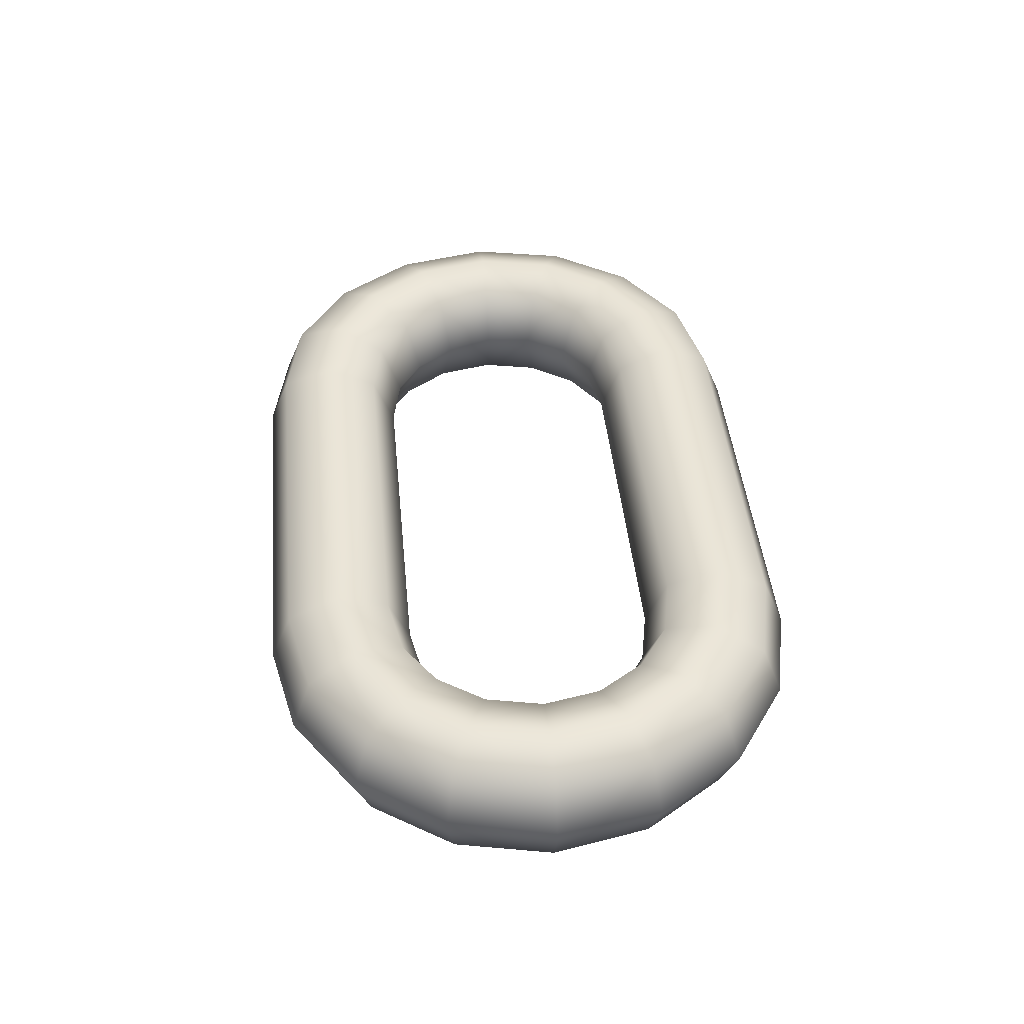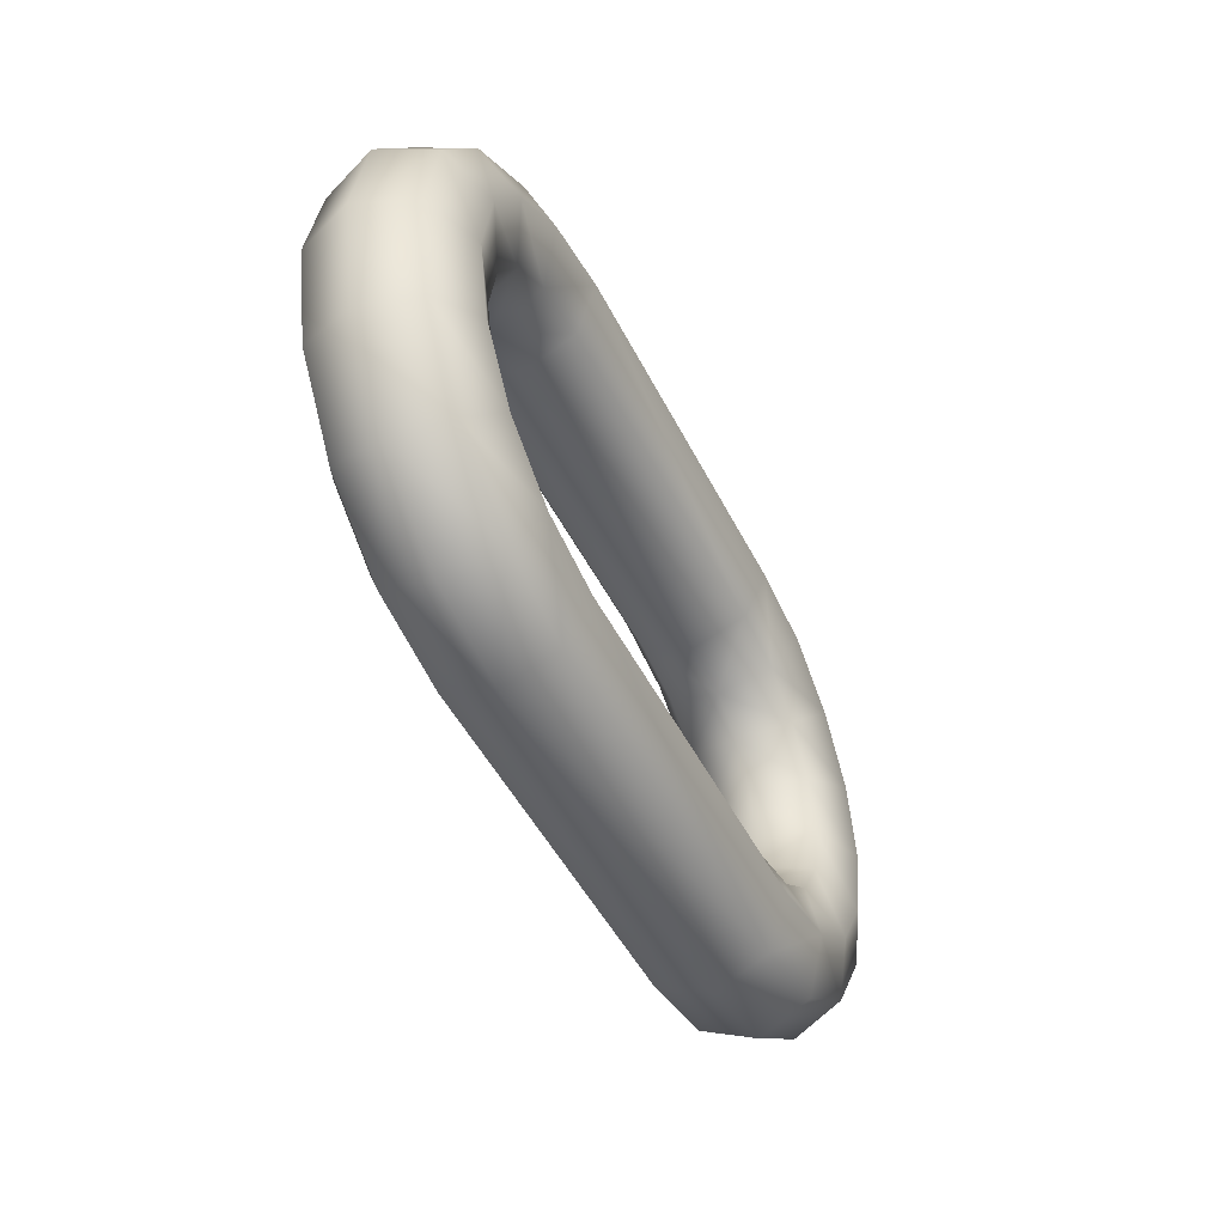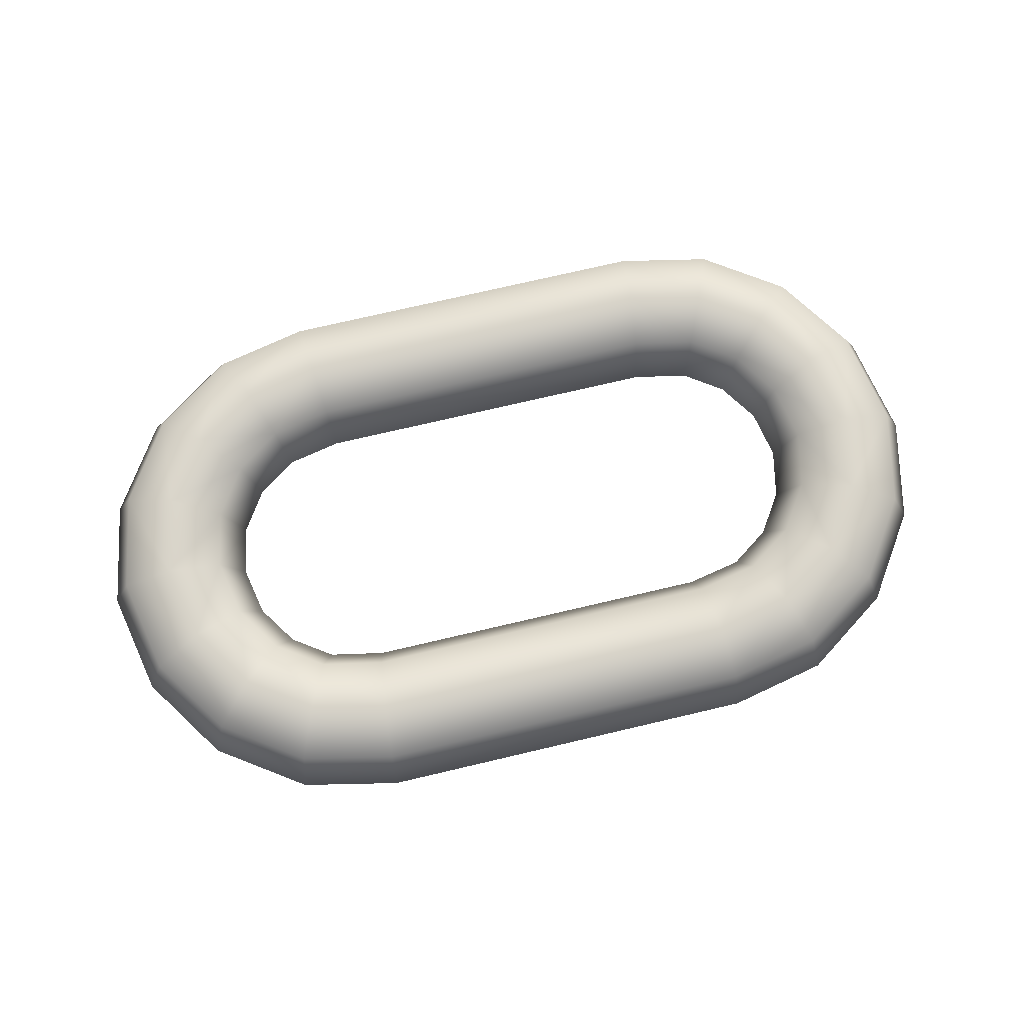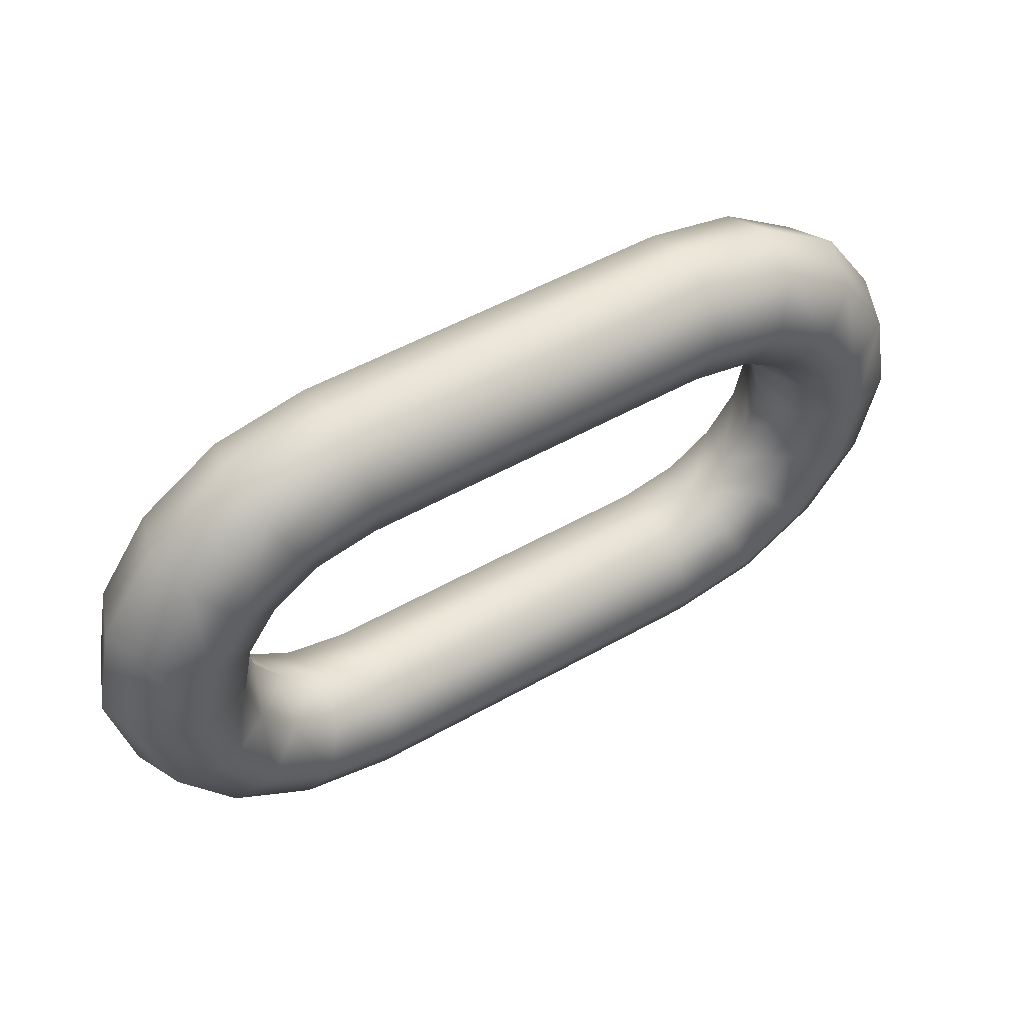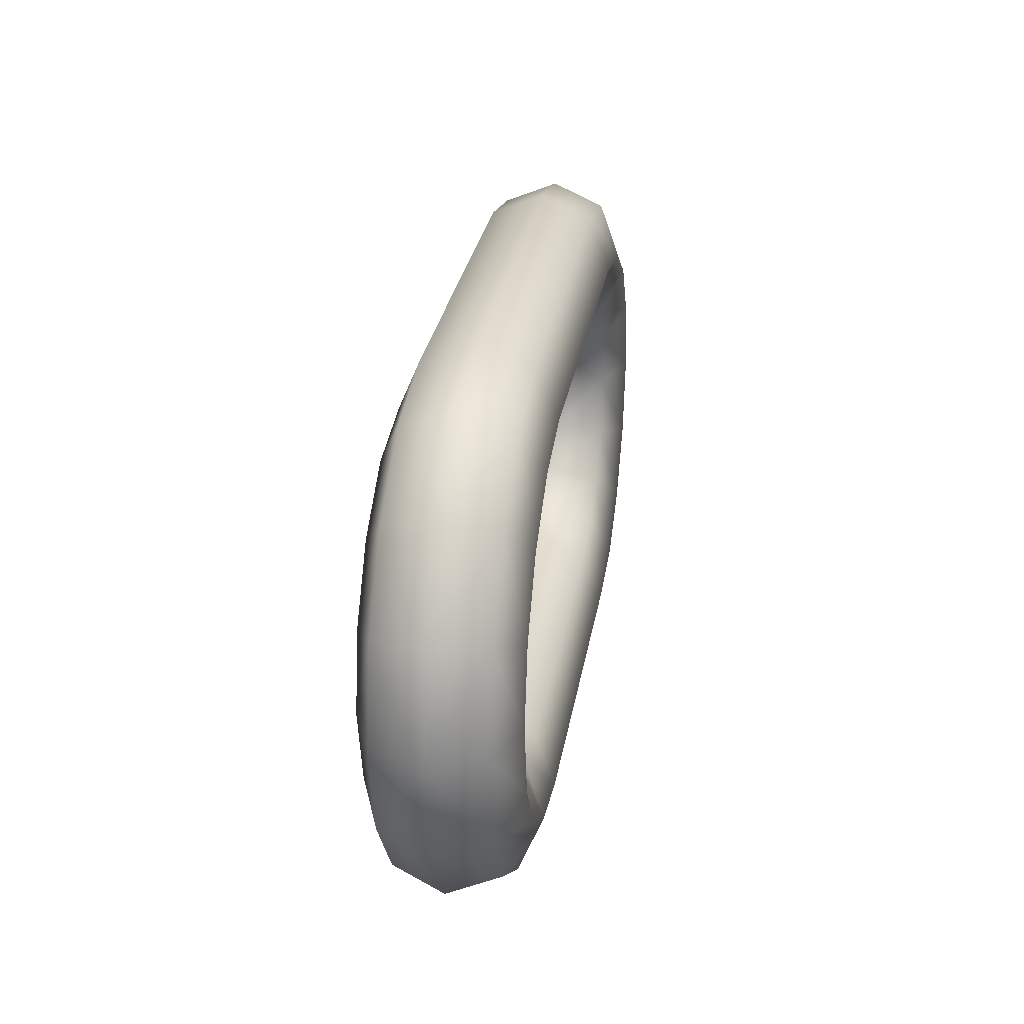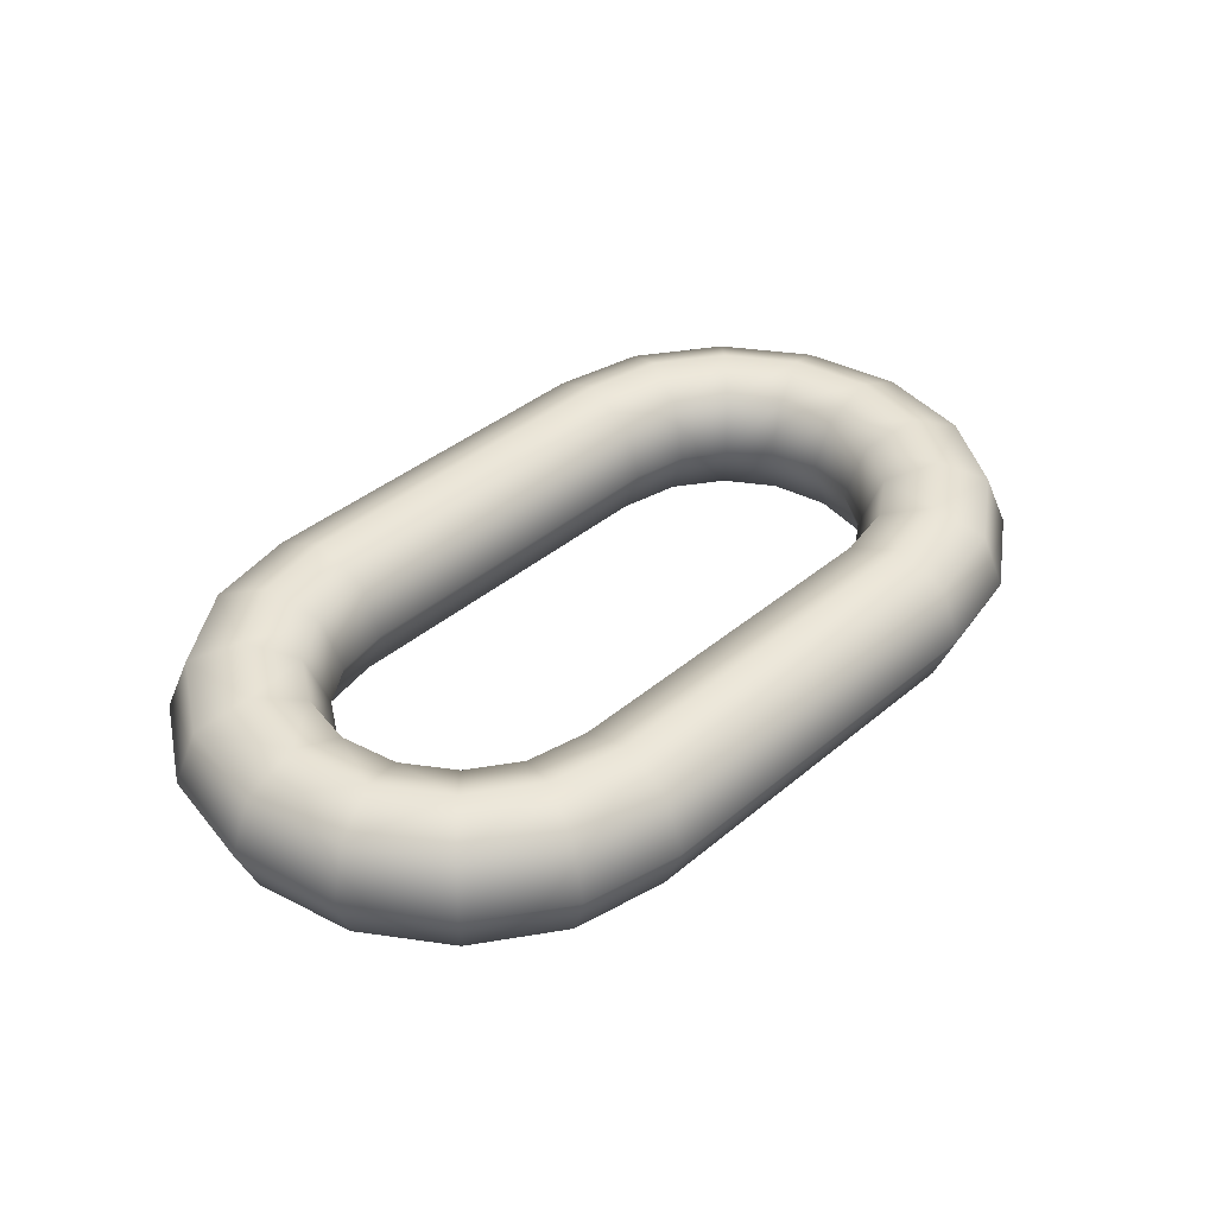
<metadata>
{"format":"obj","ext":"obj","renderer":"f3d","projection":"perspective","resolution":1024,"background":"white","views":[{"elev":43.8,"azim":84.5,"up":"+Z"},{"elev":-47.4,"azim":115.5,"up":"+Y"},{"elev":73.9,"azim":-13.2,"up":"+Z"},{"elev":52.0,"azim":148.6,"up":"+Y"},{"elev":28.5,"azim":99.3,"up":"+Y"},{"elev":39.4,"azim":-46.2,"up":"+Z"}]}
</metadata>
<code>
g Chain_09
v 0.07206 0.01174 8.141e-08
v 0.07968 -6.459e-08 0.0126
v 0.07443 -8.093e-08 8.182e-08
v 0.07968 -6.459e-08 -0.0126
v 0.07206 -0.01174 8.141e-08
v 0.0769 0.01376 0.01259
v 0.0769 0.01376 -0.01259
v 0.06564 0.02135 8.028e-08
v 0.0769 -0.01376 0.01259
v 0.0769 -0.01376 -0.01259
v 0.06564 -0.02135 8.028e-08
v 0.09227 -8.384e-08 0.01773
v 0.08852 -0.01858 0.01772
v 0.06937 0.02503 0.01258
v 0.05622 0.02782 7.864e-08
v 0.06937 0.02503 -0.01258
v 0.08852 0.01858 0.01772
v 0.09227 -8.384e-08 -0.01773
v 0.08852 -0.01858 -0.01772
v 0.08852 0.01858 -0.01772
v 0.07832 -0.03387 0.01772
v 0.06937 -0.02503 0.01258
v 0.05622 -0.02782 7.864e-08
v 0.06937 -0.02503 -0.01258
v 0.07832 -0.03387 -0.01772
v 0.1047 -8.014e-08 -0.01249
v 0.1 0.02337 -0.01248
v 0.1099 -6.951e-08 8.802e-08
v 0.1 -0.02337 -0.01248
v 0.06319 -0.04424 -0.01773
v 0.0872 -0.04264 -0.01248
v 0.05827 -0.03266 -0.0126
v 0.1048 -0.02534 8.713e-08
v 0.0872 0.04264 -0.01248
v 0.1048 0.02534 8.713e-08
v 0.07832 0.03387 -0.01772
v 0.05827 0.03266 -0.0126
v 0.06808 0.05573 -0.01249
v 0.09085 0.04625 8.469e-08
v 0.06319 0.04424 -0.01773
v 0.04469 0.04801 -0.01759
v 0.04343 0.0356 -0.01247
v 0.04595 0.06035 -0.01241
v 0.1 0.02337 0.01248
v 0.0872 0.04264 0.01248
v 0.0701 0.06046 8.106e-08
v 0.04648 0.06545 7.693e-08
v -0.04648 0.06545 6.068e-08
v 0.06808 0.05573 0.01249
v -0.04595 0.06035 -0.01241
v 0.04595 0.06035 0.01241
v -0.04343 0.0356 -0.01247
v -0.04469 0.04801 -0.01759
v 0.04291 0.03045 7.631e-08
v 0.07832 0.03387 0.01772
v 0.06319 0.04424 0.01773
v 0.05827 0.03266 0.0126
v 0.1047 -8.014e-08 0.01249
v 0.1 -0.02337 0.01248
v 0.04343 0.0356 0.01247
v 0.04469 0.04801 0.01759
v 0.0872 -0.04264 0.01248
v -0.04343 0.0356 0.01247
v -0.04595 0.06035 0.01241
v 0.09085 -0.04625 8.469e-08
v 0.06319 -0.04424 0.01773
v -0.04291 0.03045 6.13e-08
v -0.05622 0.02782 5.898e-08
v -0.04469 0.04801 0.01759
v -0.05827 0.03266 0.0126
v -0.06319 0.04424 0.01773
v -0.06808 0.05573 0.01249
v -0.07832 0.03387 0.01772
v 0.05827 -0.03266 0.0126
v -0.05827 0.03266 -0.0126
v -0.06937 0.02503 0.01258
v -0.06319 0.04424 -0.01773
v -0.06808 0.05573 -0.01249
v -0.07832 0.03387 -0.01772
v -0.06937 0.02503 -0.01258
v -0.06564 0.02135 5.733e-08
v -0.0701 0.06046 5.655e-08
v -0.09085 0.04625 5.292e-08
v -0.0872 0.04264 0.01248
v -0.0872 0.04264 -0.01248
v -0.08852 0.01858 0.01772
v -0.08852 0.01858 -0.01772
v -0.1048 0.02534 5.048e-08
v -0.0769 0.01376 0.01259
v -0.0769 0.01376 -0.01259
v -0.1 0.02337 0.01248
v -0.1099 -3.944e-08 4.959e-08
v -0.1 0.02337 -0.01248
v -0.09227 -6.524e-08 0.01773
v -0.07206 0.01174 5.621e-08
v -0.09227 -6.524e-08 -0.01773
v -0.1048 -5.174e-08 0.01249
v -0.07968 -6.729e-08 0.0126
v -0.07968 -6.729e-08 -0.0126
v -0.1048 -5.174e-08 -0.01249
v -0.08852 -0.01858 0.01772
v -0.08852 -0.01858 -0.01772
v -0.07443 -5.095e-08 5.579e-08
v -0.07206 -0.01174 5.621e-08
v -0.1 -0.02337 0.01248
v -0.1 -0.02337 -0.01248
v -0.0769 -0.01376 0.01259
v -0.0769 -0.01376 -0.01259
v -0.07832 -0.03387 0.01772
v -0.1048 -0.02534 5.048e-08
v -0.07832 -0.03387 -0.01772
v -0.06564 -0.02135 5.733e-08
v -0.06937 -0.02503 0.01258
v -0.05622 -0.02782 5.898e-08
v -0.06937 -0.02503 -0.01258
v -0.0872 -0.04264 0.01248
v -0.0872 -0.04264 -0.01248
v -0.06319 -0.04424 0.01773
v -0.06319 -0.04424 -0.01773
v -0.09085 -0.04625 5.292e-08
v -0.05827 -0.03266 0.0126
v -0.05827 -0.03266 -0.0126
v -0.06808 -0.05573 0.01249
v -0.06808 -0.05573 -0.01249
v -0.0701 -0.06046 5.655e-08
v -0.04648 -0.06545 6.068e-08
v -0.04595 -0.06035 0.01241
v 0.04648 -0.06545 7.693e-08
v -0.04595 -0.06035 -0.01241
v -0.04469 -0.04801 0.01759
v -0.04469 -0.04801 -0.01759
v -0.04343 -0.0356 0.01247
v 0.04469 -0.04801 0.01759
v -0.04343 -0.0356 -0.01247
v 0.04469 -0.04801 -0.01759
v -0.04291 -0.03045 6.13e-08
v 0.04595 -0.06035 0.01241
v 0.04595 -0.06035 -0.01241
v 0.04343 -0.0356 0.01247
v 0.04343 -0.0356 -0.01247
v 0.04291 -0.03045 7.631e-08
v 0.06808 -0.05573 0.01249
v 0.06808 -0.05573 -0.01249
v 0.0701 -0.06046 8.106e-08
g Chain_09_0
f 3 2 1
f 4 3 1
f 3 5 2
f 5 3 4
f 2 6 1
f 7 4 1
f 1 6 8
f 7 1 8
f 5 9 2
f 10 5 4
f 5 11 9
f 11 5 10
f 6 2 12
f 2 9 13
f 12 2 13
f 6 14 8
f 8 14 15
f 16 7 8
f 16 8 15
f 17 6 12
f 6 17 14
f 4 7 18
f 10 4 19
f 4 18 19
f 7 16 20
f 7 20 18
f 13 9 21
f 9 22 21
f 11 22 9
f 11 23 22
f 24 11 10
f 23 11 24
f 10 19 25
f 24 10 25
f 19 18 26
f 18 20 27
f 26 18 27
f 28 26 27
f 29 19 26
f 19 29 25
f 29 26 28
f 24 25 30
f 29 31 25
f 25 31 30
f 32 23 24
f 32 24 30
f 33 29 28
f 31 29 33
f 34 27 20
f 35 28 27
f 35 27 34
f 36 34 20
f 16 36 20
f 36 16 37
f 37 16 15
f 38 34 36
f 39 35 34
f 39 34 38
f 40 36 37
f 40 38 36
f 41 40 37
f 37 15 42
f 42 41 37
f 43 38 40
f 41 43 40
f 28 35 44
f 35 39 45
f 44 35 45
f 46 39 38
f 46 38 47
f 38 43 47
f 48 47 43
f 39 46 49
f 46 47 49
f 45 39 49
f 50 43 41
f 50 48 43
f 51 47 48
f 47 51 49
f 42 52 41
f 53 50 41
f 52 53 41
f 42 54 52
f 15 54 42
f 45 49 55
f 49 51 56
f 49 56 55
f 45 55 17
f 44 45 17
f 17 55 14
f 17 12 44
f 57 14 55
f 14 57 15
f 56 57 55
f 12 58 44
f 58 28 44
f 12 13 58
f 28 58 59
f 13 59 58
f 33 28 59
f 59 13 21
f 15 57 60
f 54 15 60
f 56 61 57
f 61 60 57
f 51 61 56
f 33 59 62
f 62 59 21
f 54 60 63
f 63 60 61
f 51 64 61
f 64 51 48
f 65 33 62
f 65 31 33
f 62 21 66
f 21 22 66
f 67 54 63
f 67 63 68
f 54 67 52
f 67 68 52
f 69 63 61
f 64 69 61
f 63 69 70
f 63 70 68
f 71 69 64
f 69 71 70
f 72 71 64
f 72 64 48
f 70 71 73
f 73 71 72
f 22 74 66
f 23 74 22
f 68 75 52
f 53 52 75
f 76 70 73
f 68 70 76
f 77 53 75
f 53 77 50
f 77 78 50
f 50 78 48
f 77 75 79
f 77 79 78
f 75 68 80
f 75 80 79
f 81 68 76
f 68 81 80
f 78 82 48
f 82 72 48
f 83 82 78
f 72 82 83
f 84 73 72
f 84 72 83
f 79 85 78
f 85 83 78
f 76 73 86
f 86 73 84
f 79 80 87
f 79 87 85
f 84 83 88
f 88 83 85
f 81 76 89
f 89 76 86
f 80 81 90
f 80 90 87
f 91 86 84
f 91 84 88
f 91 88 92
f 93 88 85
f 87 93 85
f 92 88 93
f 86 91 94
f 86 94 89
f 95 81 89
f 81 95 90
f 96 87 90
f 93 87 96
f 97 91 92
f 91 97 94
f 94 98 89
f 95 89 98
f 90 95 99
f 99 96 90
f 100 93 96
f 100 92 93
f 101 94 97
f 94 101 98
f 96 102 100
f 102 96 99
f 103 95 98
f 95 103 99
f 104 103 98
f 103 104 99
f 105 97 92
f 105 101 97
f 100 106 92
f 102 106 100
f 101 107 98
f 107 104 98
f 108 102 99
f 104 108 99
f 109 101 105
f 101 109 107
f 110 105 92
f 106 110 92
f 102 111 106
f 111 102 108
f 104 107 112
f 104 112 108
f 109 113 107
f 107 113 112
f 112 113 114
f 112 115 108
f 115 111 108
f 112 114 115
f 116 109 105
f 116 105 110
f 111 117 106
f 106 117 110
f 113 109 118
f 118 109 116
f 111 115 119
f 111 119 117
f 120 116 110
f 117 120 110
f 113 121 114
f 121 113 118
f 115 122 119
f 114 122 115
f 123 118 116
f 123 116 120
f 117 124 120
f 119 124 117
f 125 123 120
f 124 125 120
f 123 125 126
f 126 125 124
f 118 123 127
f 127 123 126
f 127 126 128
f 129 126 124
f 124 119 129
f 128 126 129
f 121 118 130
f 130 118 127
f 119 122 131
f 119 131 129
f 132 121 130
f 114 121 132
f 133 130 127
f 132 130 133
f 122 134 131
f 122 114 134
f 131 135 129
f 131 134 135
f 136 114 132
f 114 136 134
f 137 127 128
f 137 133 127
f 135 138 129
f 138 128 129
f 139 132 133
f 136 132 139
f 134 136 140
f 134 140 135
f 141 136 139
f 136 141 140
f 141 139 23
f 140 141 23
f 139 74 23
f 139 133 74
f 32 140 23
f 135 140 32
f 133 66 74
f 133 137 66
f 30 135 32
f 138 135 30
f 137 142 66
f 142 62 66
f 142 137 128
f 62 142 65
f 143 138 30
f 138 143 128
f 31 143 30
f 31 65 143
f 142 144 65
f 144 142 128
f 65 144 143
f 143 144 128

</code>
